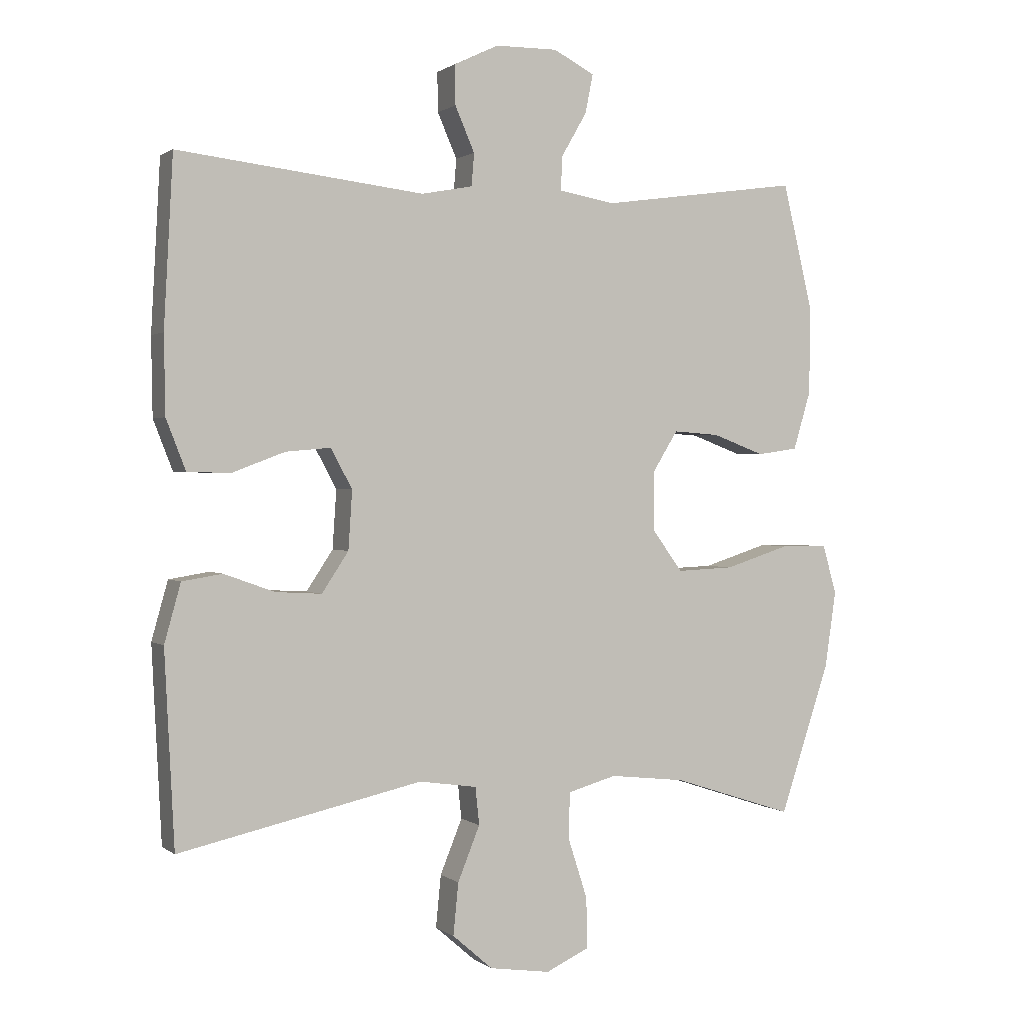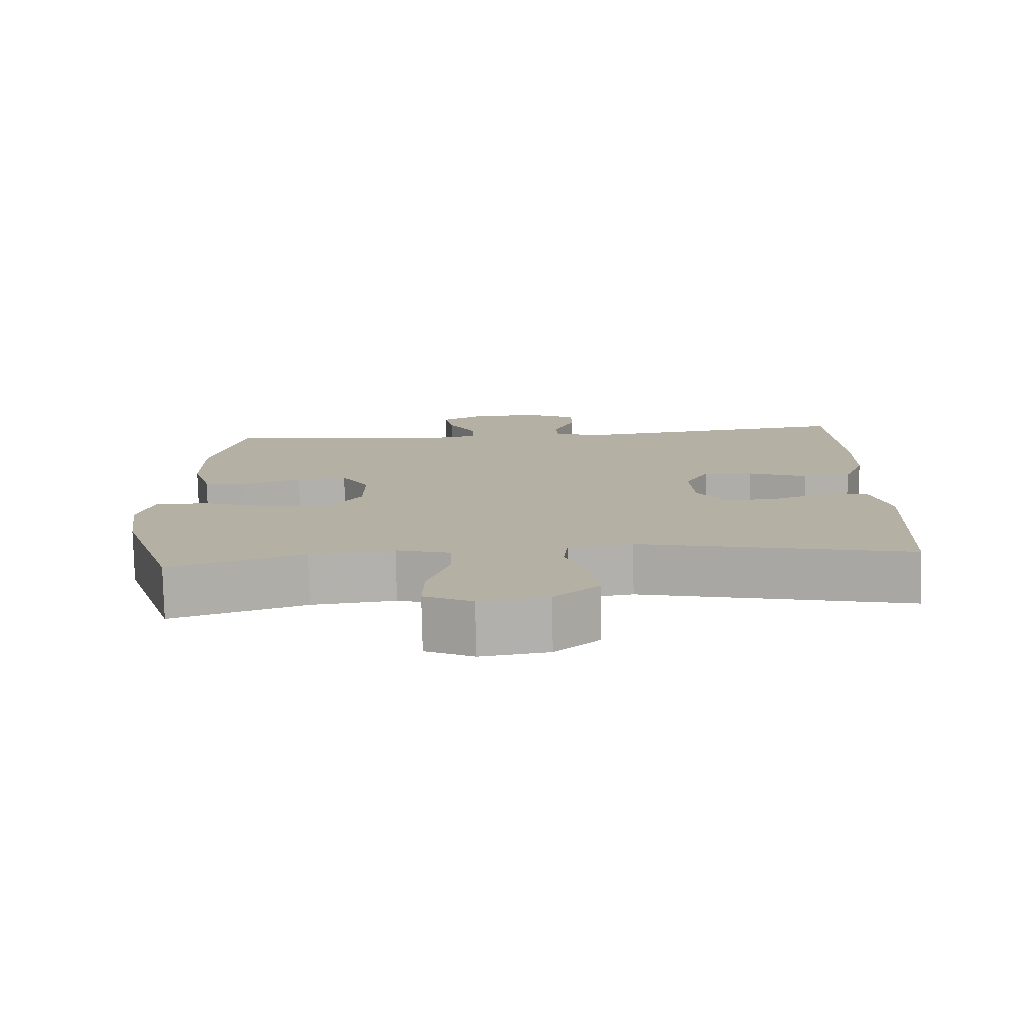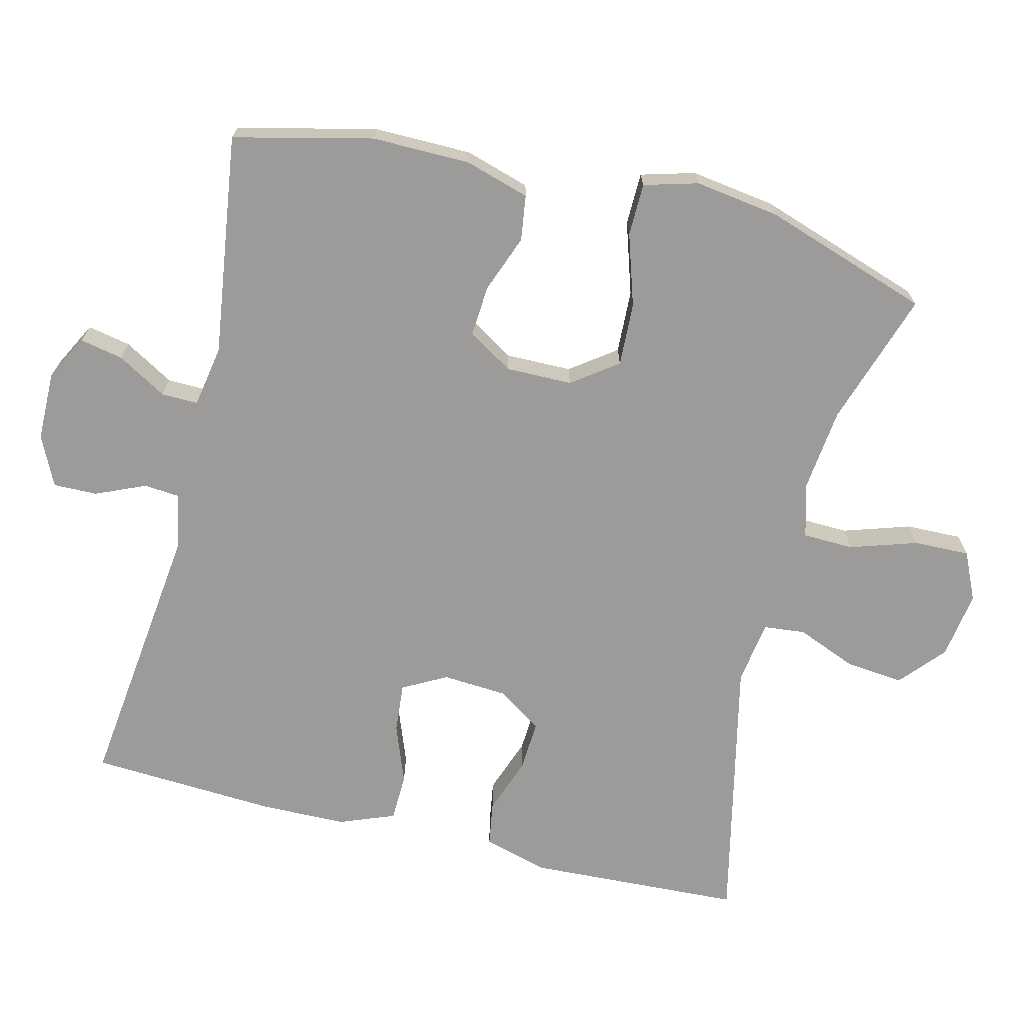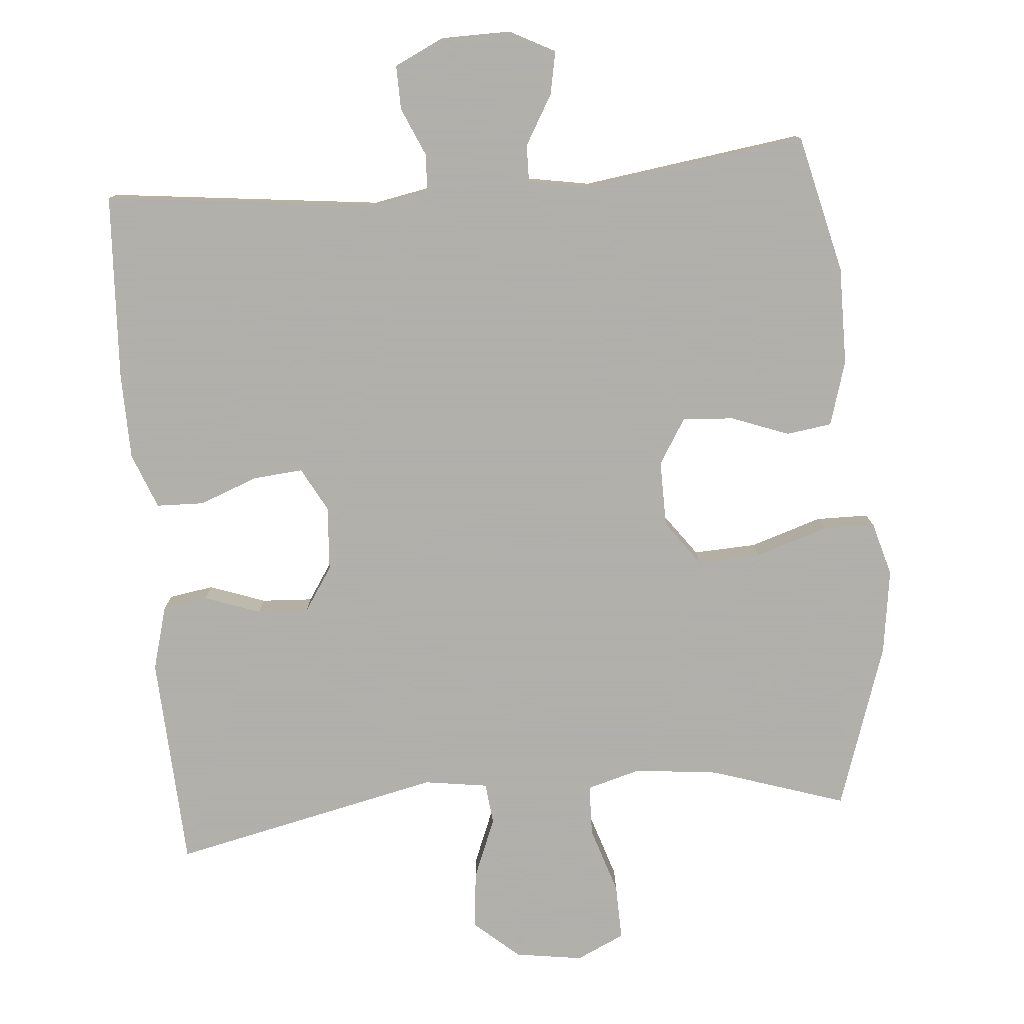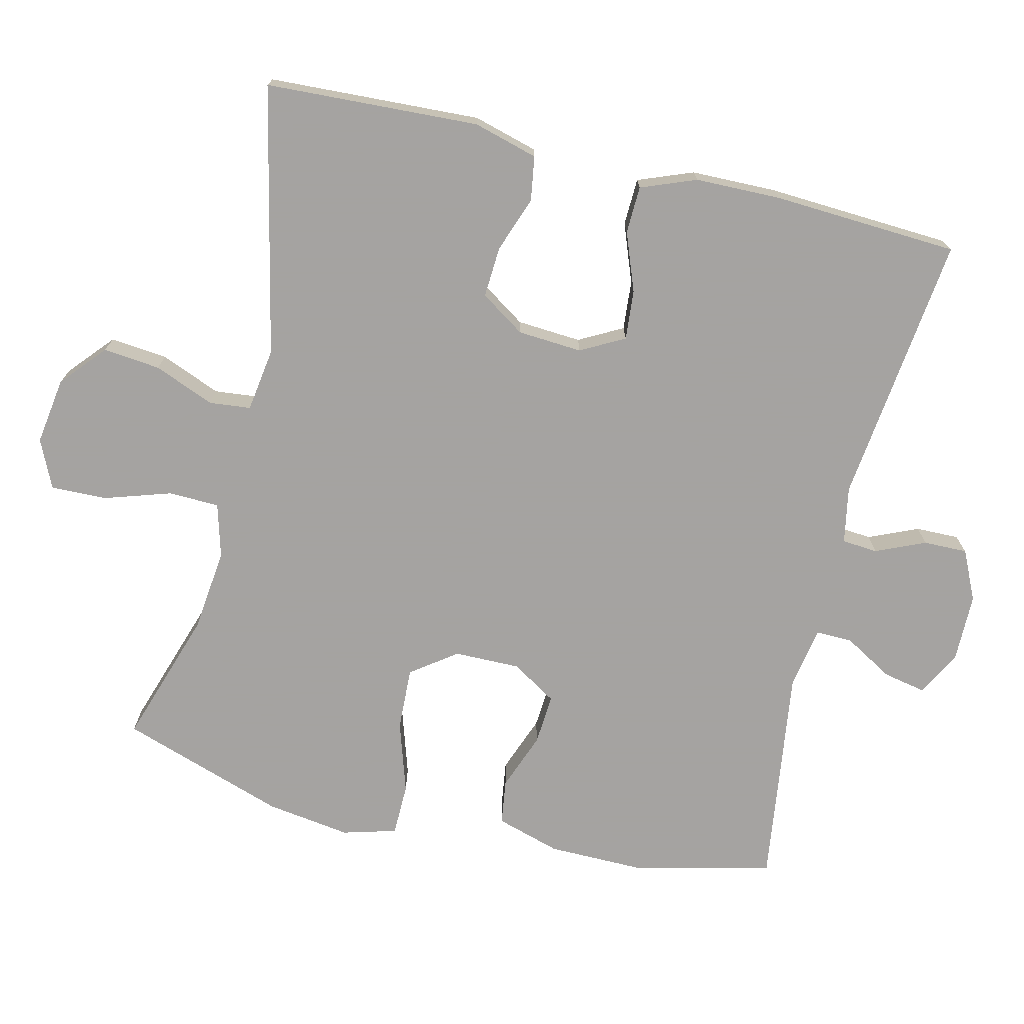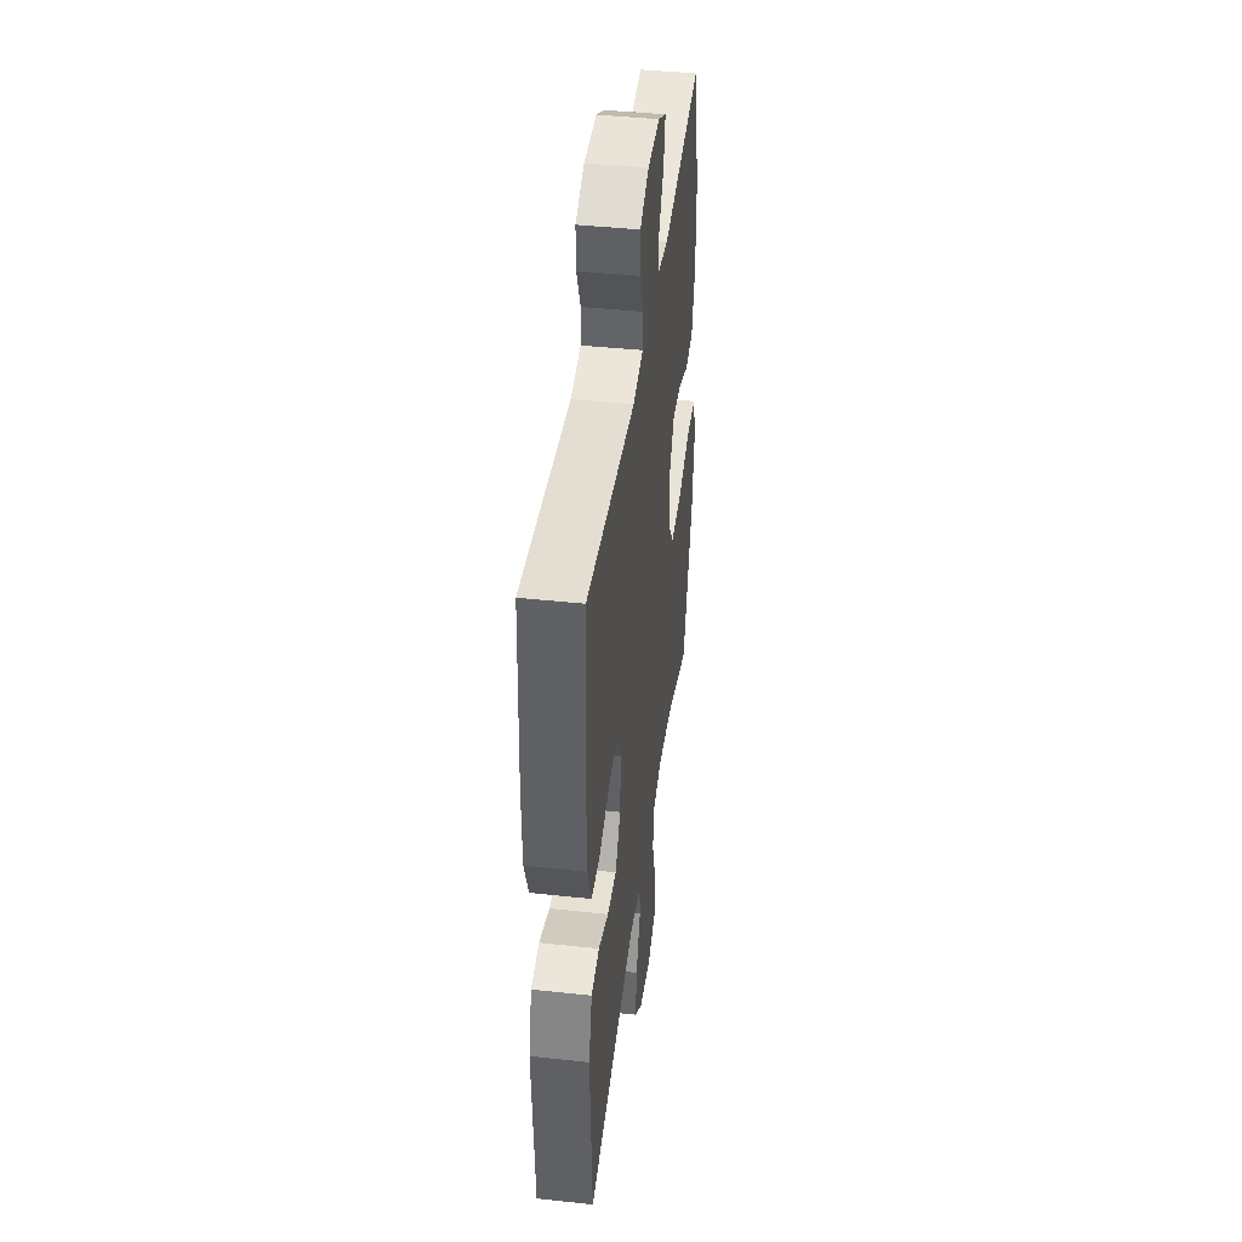
<metadata>
{"format":"obj","ext":"obj","renderer":"f3d","projection":"perspective","resolution":1024,"background":"white","views":[{"elev":1.0,"azim":-23.8,"up":"+Z"},{"elev":-78.3,"azim":-178.8,"up":"+Z"},{"elev":-69.8,"azim":76.1,"up":"+Y"},{"elev":-78.4,"azim":4.9,"up":"+Y"},{"elev":-73.1,"azim":-103.5,"up":"+Y"},{"elev":42.5,"azim":-82.6,"up":"+Z"}]}
</metadata>
<code>
v -0.5 0.07 0.5
v -0.121 0.07 0.456
v -0.042 0.07 0.471
v -0.038 0.07 0.521
v -0.068 0.07 0.59
v -0.069 0.07 0.651
v 0 0.07 0.684
v 0.096 0.07 0.685
v 0.159 0.07 0.652
v 0.147 0.07 0.592
v 0.107 0.07 0.523
v 0.106 0.07 0.472
v 0.192 0.07 0.457
v 0.5 0.07 0.5
v 0.546 0.07 0.307
v 0.545 0.07 0.171
v 0.518 0.07 0.081
v 0.455 0.07 0.072
v 0.375 0.07 0.102
v 0.304 0.07 0.107
v 0.265 0.07 0.044
v 0.266 0.07 -0.048
v 0.312 0.07 -0.111
v 0.4 0.07 -0.107
v 0.5 0.07 -0.075
v 0.573 0.07 -0.076
v 0.594 0.07 -0.151
v 0.577 0.07 -0.269
v 0.5 0.07 -0.5
v 0.313 0.07 -0.439
v 0.196 0.07 -0.426
v 0.121 0.07 -0.447
v 0.119 0.07 -0.518
v 0.149 0.07 -0.611
v 0.151 0.07 -0.689
v 0.084 0.07 -0.72
v -0.01 0.07 -0.706
v -0.072 0.07 -0.652
v -0.064 0.07 -0.572
v -0.03 0.07 -0.488
v -0.036 0.07 -0.43
v -0.125 0.07 -0.417
v -0.5 0.07 -0.5
v -0.515 0.07 -0.202
v -0.49 0.07 -0.112
v -0.428 0.07 -0.102
v -0.35 0.07 -0.13
v -0.279 0.07 -0.134
v -0.238 0.07 -0.072
v -0.232 0.07 0.018
v -0.265 0.07 0.079
v -0.334 0.07 0.073
v -0.416 0.07 0.042
v -0.482 0.07 0.044
v -0.512 0.07 0.121
v -0.514 0.07 0.241
v -0.5 0 0.5
v -0.121 0 0.456
v -0.042 0 0.471
v -0.038 0 0.521
v -0.068 0 0.59
v -0.069 0 0.651
v 0 0 0.684
v 0.096 0 0.685
v 0.159 0 0.652
v 0.147 0 0.592
v 0.107 0 0.523
v 0.106 0 0.472
v 0.192 0 0.457
v 0.5 0 0.5
v 0.546 0 0.307
v 0.545 0 0.171
v 0.518 0 0.081
v 0.455 0 0.072
v 0.375 0 0.102
v 0.304 0 0.107
v 0.265 0 0.044
v 0.266 0 -0.048
v 0.312 0 -0.111
v 0.4 0 -0.107
v 0.5 0 -0.075
v 0.573 0 -0.076
v 0.594 0 -0.151
v 0.577 0 -0.269
v 0.5 0 -0.5
v 0.313 0 -0.439
v 0.196 0 -0.426
v 0.121 0 -0.447
v 0.119 0 -0.518
v 0.149 0 -0.611
v 0.151 0 -0.689
v 0.084 0 -0.72
v -0.01 0 -0.706
v -0.072 0 -0.652
v -0.064 0 -0.572
v -0.03 0 -0.488
v -0.036 0 -0.43
v -0.125 0 -0.417
v -0.5 0 -0.5
v -0.515 0 -0.202
v -0.49 0 -0.112
v -0.428 0 -0.102
v -0.35 0 -0.13
v -0.279 0 -0.134
v -0.238 0 -0.072
v -0.232 0 0.018
v -0.265 0 0.079
v -0.334 0 0.073
v -0.416 0 0.042
v -0.482 0 0.044
v -0.512 0 0.121
v -0.514 0 0.241
f 56 1 2
f 55 56 2
f 54 55 2
f 53 54 2
f 52 53 2
f 51 52 2 3
f 50 51 3
f 49 50 3
f 45 46 47
f 44 45 47
f 43 44 47
f 42 43 47
f 41 42 47 48
f 38 39 40
f 37 38 40
f 36 37 40
f 35 36 40
f 34 35 40
f 33 34 40
f 32 33 40 41
f 41 48 49
f 32 41 49
f 31 32 49
f 28 29 30
f 27 28 30
f 26 27 30
f 25 26 30
f 24 25 30
f 23 24 30 31
f 17 18 19
f 16 17 19
f 15 16 19
f 14 15 19
f 13 14 19
f 12 13 19 20
f 9 10 11
f 8 9 11
f 7 8 11
f 6 7 11
f 5 6 11
f 4 5 11
f 3 4 11 12
f 12 20 21
f 3 12 21
f 49 3 21
f 22 23 31 49
f 21 22 49
f 58 57 112
f 58 112 111
f 58 111 110
f 58 110 109
f 58 109 108
f 59 58 108 107
f 59 107 106
f 59 106 105
f 103 102 101
f 103 101 100
f 103 100 99
f 103 99 98
f 104 103 98 97
f 96 95 94
f 96 94 93
f 96 93 92
f 96 92 91
f 96 91 90
f 96 90 89
f 97 96 89 88
f 105 104 97
f 105 97 88
f 105 88 87
f 86 85 84
f 86 84 83
f 86 83 82
f 86 82 81
f 86 81 80
f 87 86 80 79
f 75 74 73
f 75 73 72
f 75 72 71
f 75 71 70
f 75 70 69
f 76 75 69 68
f 67 66 65
f 67 65 64
f 67 64 63
f 67 63 62
f 67 62 61
f 67 61 60
f 68 67 60 59
f 77 76 68
f 77 68 59
f 77 59 105
f 105 87 79 78
f 105 78 77
f 1 57 58 2
f 2 58 59 3
f 3 59 60 4
f 4 60 61 5
f 5 61 62 6
f 6 62 63 7
f 7 63 64 8
f 8 64 65 9
f 9 65 66 10
f 10 66 67 11
f 11 67 68 12
f 12 68 69 13
f 13 69 70 14
f 14 70 71 15
f 15 71 72 16
f 16 72 73 17
f 17 73 74 18
f 18 74 75 19
f 19 75 76 20
f 20 76 77 21
f 21 77 78 22
f 22 78 79 23
f 23 79 80 24
f 24 80 81 25
f 25 81 82 26
f 26 82 83 27
f 27 83 84 28
f 28 84 85 29
f 29 85 86 30
f 30 86 87 31
f 31 87 88 32
f 32 88 89 33
f 33 89 90 34
f 34 90 91 35
f 35 91 92 36
f 36 92 93 37
f 37 93 94 38
f 38 94 95 39
f 39 95 96 40
f 40 96 97 41
f 41 97 98 42
f 42 98 99 43
f 43 99 100 44
f 44 100 101 45
f 45 101 102 46
f 46 102 103 47
f 47 103 104 48
f 48 104 105 49
f 49 105 106 50
f 50 106 107 51
f 51 107 108 52
f 52 108 109 53
f 53 109 110 54
f 54 110 111 55
f 55 111 112 56
f 56 112 57 1

</code>
